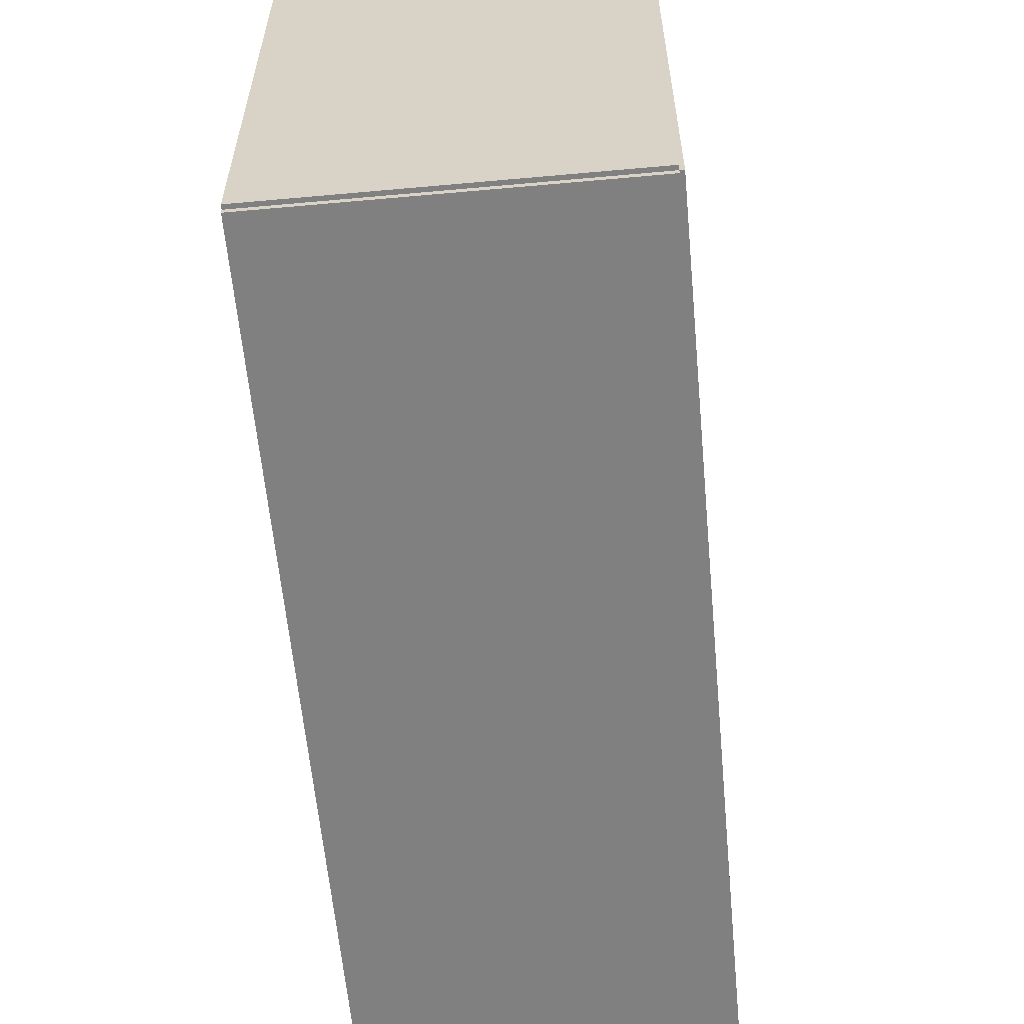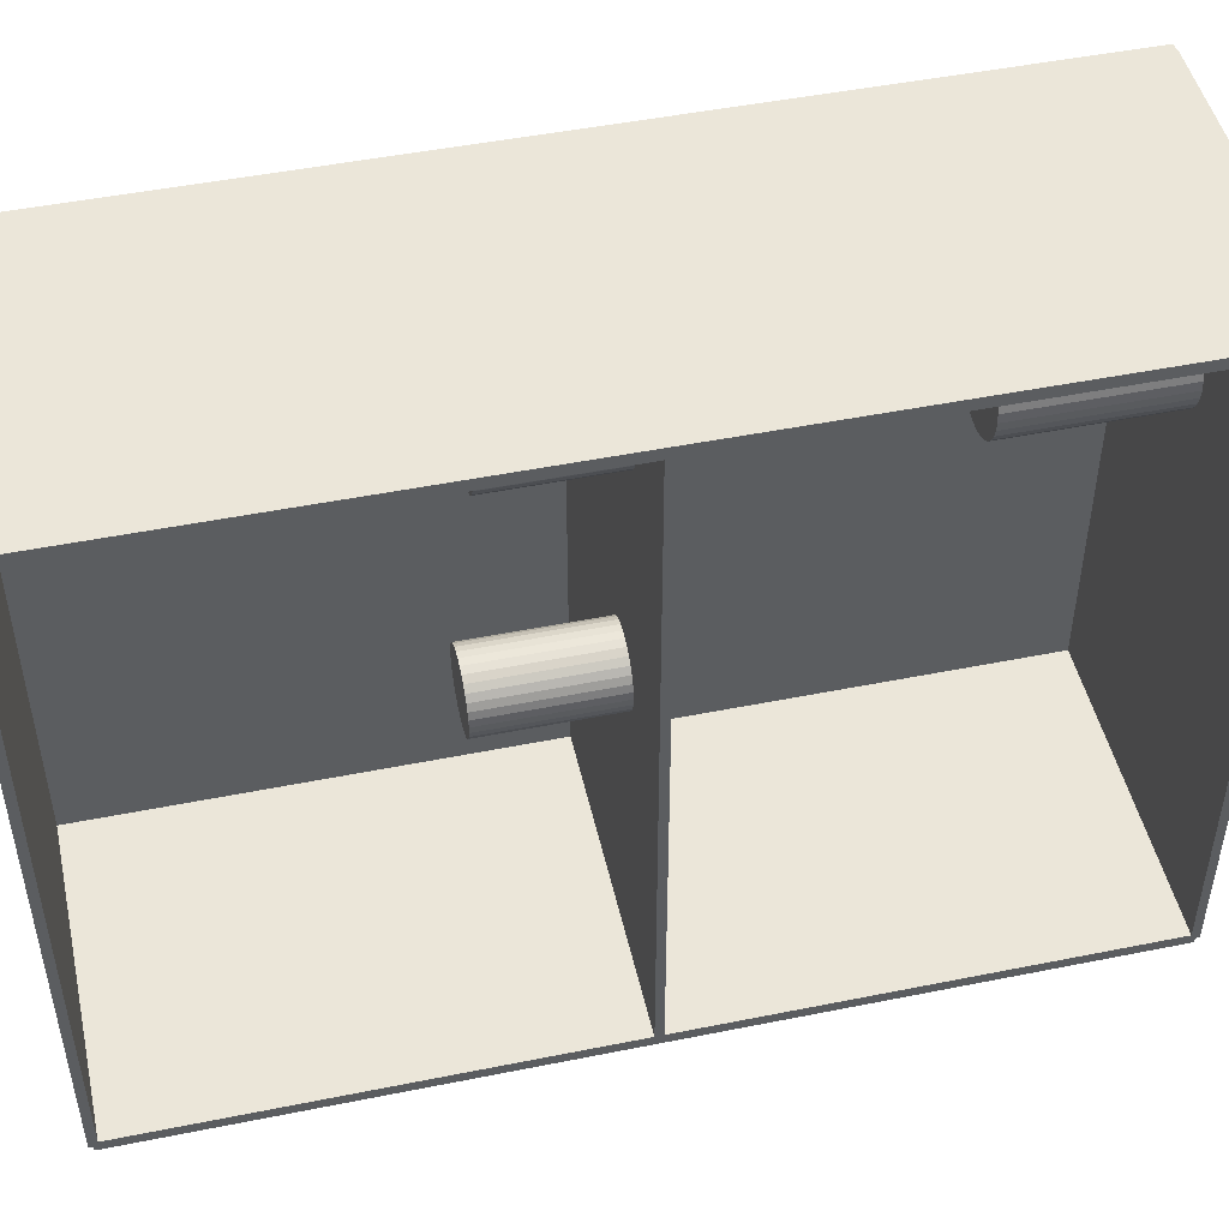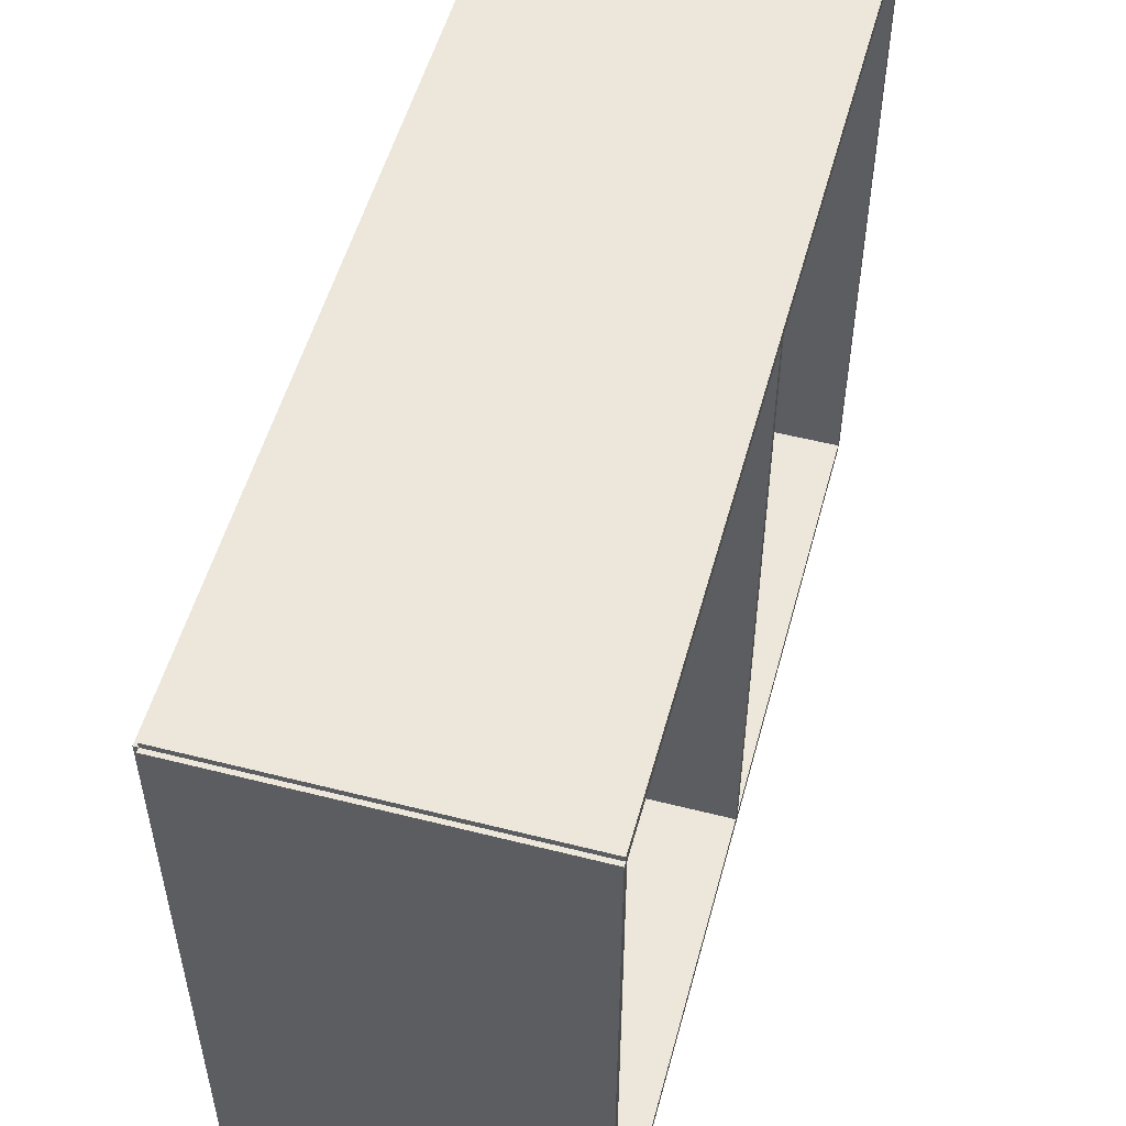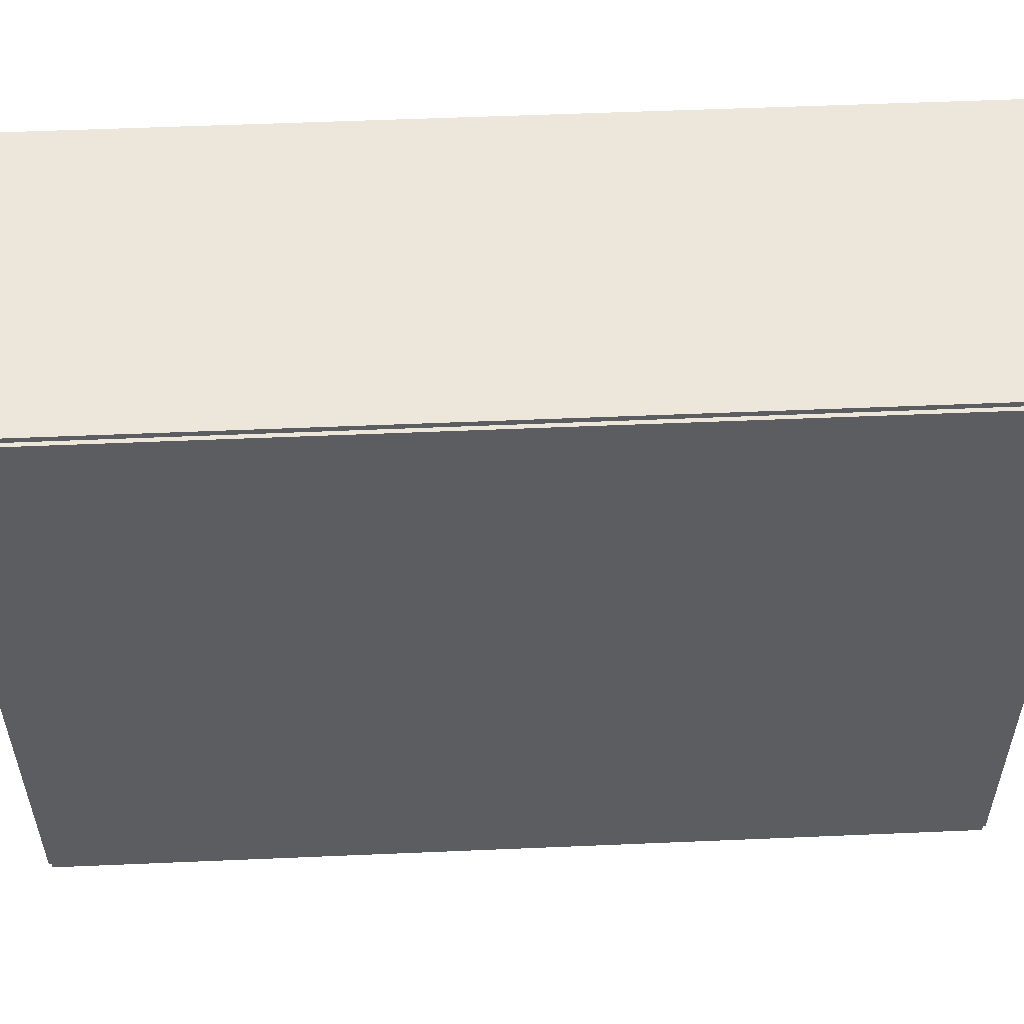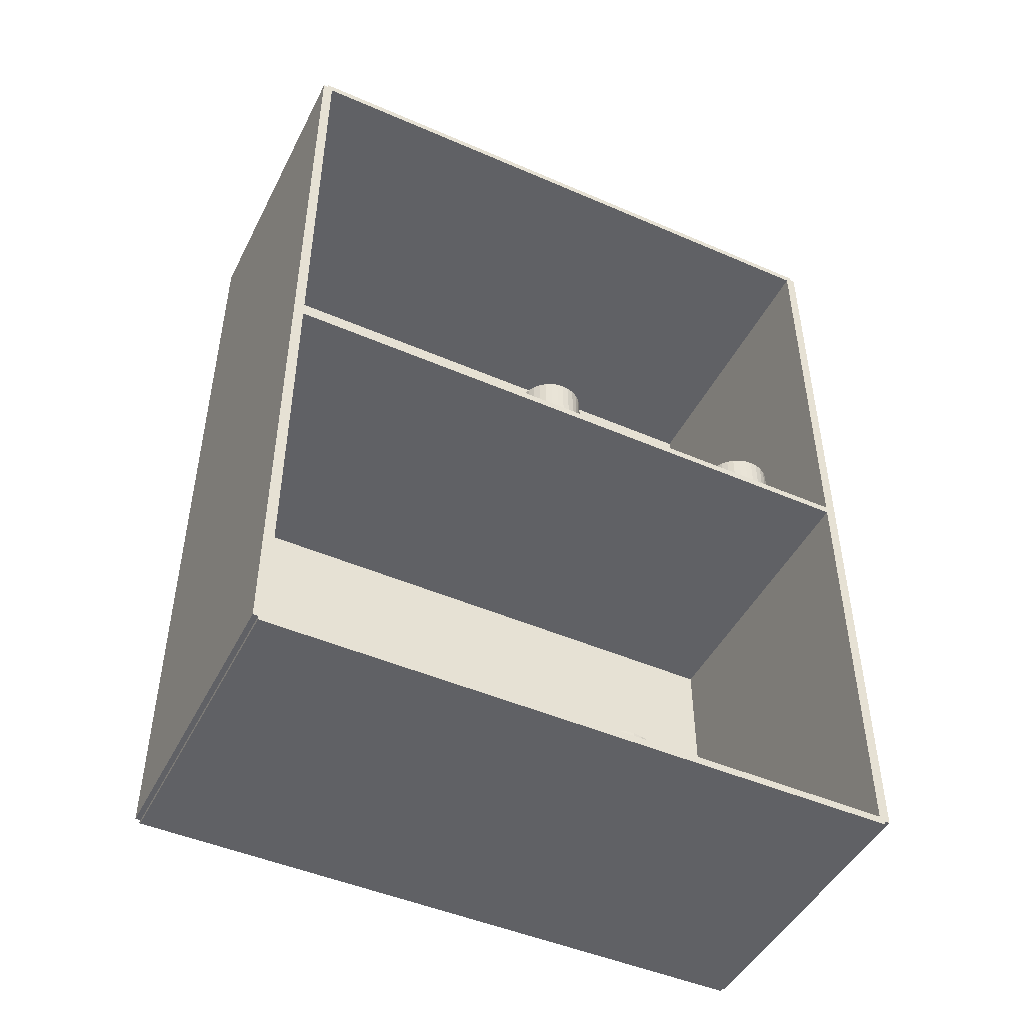
<metadata>
{"format":"obj","ext":"obj","renderer":"f3d","projection":"perspective","resolution":1024,"background":"white","views":[{"elev":-60.2,"azim":-174.7,"up":"+Y"},{"elev":48.1,"azim":77.3,"up":"+Y"},{"elev":53.3,"azim":15.2,"up":"+Y"},{"elev":53.9,"azim":-92.6,"up":"+Y"},{"elev":-47.2,"azim":63.9,"up":"+Z"}]}
</metadata>
<code>
v -0.1004 -0.2062 -0.002532
v -0.1004 -0.2062 0.002532
v -0.1004 0.2062 -0.002532
v -0.1004 0.2062 0.002532
v 0.1004 -0.2062 -0.002532
v 0.1004 -0.2062 0.002532
v 0.1004 0.2062 -0.002532
v 0.1004 0.2062 0.002532
v -0.09784 -0.2062 0
v -0.1029 -0.2062 0
v -0.09784 0.2062 0
v -0.1029 0.2062 0
v -0.09784 -0.2062 0.5625
v -0.1029 -0.2062 0.5625
v -0.09784 0.2062 0.5625
v -0.1029 0.2062 0.5625
v -0.1004 -0.2062 0.2787
v -0.1004 -0.2062 0.2838
v -0.1004 0.2062 0.2787
v -0.1004 0.2062 0.2838
v 0.1004 -0.2062 0.2787
v 0.1004 -0.2062 0.2838
v 0.1004 0.2062 0.2787
v 0.1004 0.2062 0.2838
v -0.1004 0.2028 0.5625
v -0.1004 0.2095 0.5625
v -0.1004 0.2028 0
v -0.1004 0.2095 0
v 0.1004 0.2028 0.5625
v 0.1004 0.2095 0.5625
v 0.1004 0.2028 0
v 0.1004 0.2095 0
v -0.1004 -0.2028 0
v -0.1004 -0.2095 0
v -0.1004 -0.2028 0.5625
v -0.1004 -0.2095 0.5625
v 0.1004 -0.2028 0
v 0.1004 -0.2095 0
v 0.1004 -0.2028 0.5625
v 0.1004 -0.2095 0.5625
v -0.1004 -0.2062 0.56
v -0.1004 -0.2062 0.565
v -0.1004 0.2062 0.56
v -0.1004 0.2062 0.565
v 0.1004 -0.2062 0.56
v 0.1004 -0.2062 0.565
v 0.1004 0.2062 0.56
v 0.1004 0.2062 0.565
v -0.02555 0.08946 0.005065
v 0.001517 0.08946 0.005065
v 0.001517 0.08946 0.1035
v -0.02555 0.08946 0.1035
v 0.0009965 0.09474 0.005065
v 0.0009965 0.09474 0.1035
v -0.000544 0.09982 0.005065
v -0.000544 0.09982 0.1035
v -0.003046 0.1045 0.005065
v -0.003046 0.1045 0.1035
v -0.006412 0.1086 0.005065
v -0.006412 0.1086 0.1035
v -0.01051 0.112 0.005065
v -0.01051 0.112 0.1035
v -0.01519 0.1145 0.005065
v -0.01519 0.1145 0.1035
v -0.02027 0.116 0.005065
v -0.02027 0.116 0.1035
v -0.02555 0.1165 0.005065
v -0.02555 0.1165 0.1035
v -0.03084 0.116 0.005065
v -0.03084 0.116 0.1035
v -0.03591 0.1145 0.005065
v -0.03591 0.1145 0.1035
v -0.04059 0.112 0.005065
v -0.04059 0.112 0.1035
v -0.0447 0.1086 0.005065
v -0.0447 0.1086 0.1035
v -0.04806 0.1045 0.005065
v -0.04806 0.1045 0.1035
v -0.05056 0.09982 0.005065
v -0.05056 0.09982 0.1035
v -0.0521 0.09474 0.005065
v -0.0521 0.09474 0.1035
v -0.05262 0.08946 0.005065
v -0.05262 0.08946 0.1035
v -0.0521 0.08418 0.005065
v -0.0521 0.08418 0.1035
v -0.05056 0.0791 0.005065
v -0.05056 0.0791 0.1035
v -0.04806 0.07442 0.005065
v -0.04806 0.07442 0.1035
v -0.0447 0.07032 0.005065
v -0.0447 0.07032 0.1035
v -0.04059 0.06695 0.005065
v -0.04059 0.06695 0.1035
v -0.03591 0.06445 0.005065
v -0.03591 0.06445 0.1035
v -0.03084 0.06291 0.005065
v -0.03084 0.06291 0.1035
v -0.02555 0.06239 0.005065
v -0.02555 0.06239 0.1035
v -0.02027 0.06291 0.005065
v -0.02027 0.06291 0.1035
v -0.01519 0.06445 0.005065
v -0.01519 0.06445 0.1035
v -0.01051 0.06695 0.005065
v -0.01051 0.06695 0.1035
v -0.006412 0.07032 0.005065
v -0.006412 0.07032 0.1035
v -0.003046 0.07442 0.005065
v -0.003046 0.07442 0.1035
v -0.000544 0.0791 0.005065
v -0.000544 0.0791 0.1035
v 0.0009965 0.08418 0.005065
v 0.0009965 0.08418 0.1035
v 0.0387 0.1698 0.2863
v 0.06203 0.1698 0.2863
v 0.06203 0.1698 0.3552
v 0.0387 0.1698 0.3552
v 0.06158 0.1743 0.2863
v 0.06158 0.1743 0.3552
v 0.06025 0.1787 0.2863
v 0.06025 0.1787 0.3552
v 0.05809 0.1827 0.2863
v 0.05809 0.1827 0.3552
v 0.05519 0.1863 0.2863
v 0.05519 0.1863 0.3552
v 0.05166 0.1892 0.2863
v 0.05166 0.1892 0.3552
v 0.04763 0.1913 0.2863
v 0.04763 0.1913 0.3552
v 0.04325 0.1926 0.2863
v 0.04325 0.1926 0.3552
v 0.0387 0.1931 0.2863
v 0.0387 0.1931 0.3552
v 0.03415 0.1926 0.2863
v 0.03415 0.1926 0.3552
v 0.02978 0.1913 0.2863
v 0.02978 0.1913 0.3552
v 0.02575 0.1892 0.2863
v 0.02575 0.1892 0.3552
v 0.02221 0.1863 0.2863
v 0.02221 0.1863 0.3552
v 0.01931 0.1827 0.2863
v 0.01931 0.1827 0.3552
v 0.01716 0.1787 0.2863
v 0.01716 0.1787 0.3552
v 0.01583 0.1743 0.2863
v 0.01583 0.1743 0.3552
v 0.01538 0.1698 0.2863
v 0.01538 0.1698 0.3552
v 0.01583 0.1652 0.2863
v 0.01583 0.1652 0.3552
v 0.01716 0.1608 0.2863
v 0.01716 0.1608 0.3552
v 0.01931 0.1568 0.2863
v 0.01931 0.1568 0.3552
v 0.02221 0.1533 0.2863
v 0.02221 0.1533 0.3552
v 0.02575 0.1504 0.2863
v 0.02575 0.1504 0.3552
v 0.02978 0.1482 0.2863
v 0.02978 0.1482 0.3552
v 0.03415 0.1469 0.2863
v 0.03415 0.1469 0.3552
v 0.0387 0.1464 0.2863
v 0.0387 0.1464 0.3552
v 0.04325 0.1469 0.2863
v 0.04325 0.1469 0.3552
v 0.04763 0.1482 0.2863
v 0.04763 0.1482 0.3552
v 0.05166 0.1504 0.2863
v 0.05166 0.1504 0.3552
v 0.05519 0.1533 0.2863
v 0.05519 0.1533 0.3552
v 0.05809 0.1568 0.2863
v 0.05809 0.1568 0.3552
v 0.06025 0.1608 0.2863
v 0.06025 0.1608 0.3552
v 0.06158 0.1652 0.2863
v 0.06158 0.1652 0.3552
v 0.03842 0.01125 0.2863
v 0.06079 0.01125 0.2863
v 0.06079 0.01125 0.3622
v 0.03842 0.01125 0.3622
v 0.06036 0.01561 0.2863
v 0.06036 0.01561 0.3622
v 0.05909 0.01981 0.2863
v 0.05909 0.01981 0.3622
v 0.05702 0.02368 0.2863
v 0.05702 0.02368 0.3622
v 0.05424 0.02707 0.2863
v 0.05424 0.02707 0.3622
v 0.05085 0.02985 0.2863
v 0.05085 0.02985 0.3622
v 0.04698 0.03192 0.2863
v 0.04698 0.03192 0.3622
v 0.04279 0.03319 0.2863
v 0.04279 0.03319 0.3622
v 0.03842 0.03362 0.2863
v 0.03842 0.03362 0.3622
v 0.03406 0.03319 0.2863
v 0.03406 0.03319 0.3622
v 0.02986 0.03192 0.2863
v 0.02986 0.03192 0.3622
v 0.02599 0.02985 0.2863
v 0.02599 0.02985 0.3622
v 0.0226 0.02707 0.2863
v 0.0226 0.02707 0.3622
v 0.01982 0.02368 0.2863
v 0.01982 0.02368 0.3622
v 0.01775 0.01981 0.2863
v 0.01775 0.01981 0.3622
v 0.01648 0.01561 0.2863
v 0.01648 0.01561 0.3622
v 0.01605 0.01125 0.2863
v 0.01605 0.01125 0.3622
v 0.01648 0.006883 0.2863
v 0.01648 0.006883 0.3622
v 0.01775 0.002687 0.2863
v 0.01775 0.002687 0.3622
v 0.01982 -0.001181 0.2863
v 0.01982 -0.001181 0.3622
v 0.0226 -0.004571 0.2863
v 0.0226 -0.004571 0.3622
v 0.02599 -0.007353 0.2863
v 0.02599 -0.007353 0.3622
v 0.02986 -0.009421 0.2863
v 0.02986 -0.009421 0.3622
v 0.03406 -0.01069 0.2863
v 0.03406 -0.01069 0.3622
v 0.03842 -0.01112 0.2863
v 0.03842 -0.01112 0.3622
v 0.04279 -0.01069 0.2863
v 0.04279 -0.01069 0.3622
v 0.04698 -0.009421 0.2863
v 0.04698 -0.009421 0.3622
v 0.05085 -0.007353 0.2863
v 0.05085 -0.007353 0.3622
v 0.05424 -0.004571 0.2863
v 0.05424 -0.004571 0.3622
v 0.05702 -0.001181 0.2863
v 0.05702 -0.001181 0.3622
v 0.05909 0.002687 0.2863
v 0.05909 0.002687 0.3622
v 0.06036 0.006883 0.2863
v 0.06036 0.006883 0.3622
f 2 4 1
f 5 2 1
f 1 4 3
f 3 5 1
f 2 8 4
f 6 2 5
f 6 8 2
f 4 8 3
f 7 5 3
f 3 8 7
f 7 6 5
f 8 6 7
f 10 12 9
f 13 10 9
f 9 12 11
f 11 13 9
f 10 16 12
f 14 10 13
f 14 16 10
f 12 16 11
f 15 13 11
f 11 16 15
f 15 14 13
f 16 14 15
f 18 20 17
f 21 18 17
f 17 20 19
f 19 21 17
f 18 24 20
f 22 18 21
f 22 24 18
f 20 24 19
f 23 21 19
f 19 24 23
f 23 22 21
f 24 22 23
f 26 28 25
f 29 26 25
f 25 28 27
f 27 29 25
f 26 32 28
f 30 26 29
f 30 32 26
f 28 32 27
f 31 29 27
f 27 32 31
f 31 30 29
f 32 30 31
f 34 36 33
f 37 34 33
f 33 36 35
f 35 37 33
f 34 40 36
f 38 34 37
f 38 40 34
f 36 40 35
f 39 37 35
f 35 40 39
f 39 38 37
f 40 38 39
f 42 44 41
f 45 42 41
f 41 44 43
f 43 45 41
f 42 48 44
f 46 42 45
f 46 48 42
f 44 48 43
f 47 45 43
f 43 48 47
f 47 46 45
f 48 46 47
f 50 49 53
f 50 53 51
f 51 53 54
f 51 54 52
f 53 49 55
f 53 55 54
f 54 55 56
f 54 56 52
f 55 49 57
f 55 57 56
f 56 57 58
f 56 58 52
f 57 49 59
f 57 59 58
f 58 59 60
f 58 60 52
f 59 49 61
f 59 61 60
f 60 61 62
f 60 62 52
f 61 49 63
f 61 63 62
f 62 63 64
f 62 64 52
f 63 49 65
f 63 65 64
f 64 65 66
f 64 66 52
f 65 49 67
f 65 67 66
f 66 67 68
f 66 68 52
f 67 49 69
f 67 69 68
f 68 69 70
f 68 70 52
f 69 49 71
f 69 71 70
f 70 71 72
f 70 72 52
f 71 49 73
f 71 73 72
f 72 73 74
f 72 74 52
f 73 49 75
f 73 75 74
f 74 75 76
f 74 76 52
f 75 49 77
f 75 77 76
f 76 77 78
f 76 78 52
f 77 49 79
f 77 79 78
f 78 79 80
f 78 80 52
f 79 49 81
f 79 81 80
f 80 81 82
f 80 82 52
f 81 49 83
f 81 83 82
f 82 83 84
f 82 84 52
f 83 49 85
f 83 85 84
f 84 85 86
f 84 86 52
f 85 49 87
f 85 87 86
f 86 87 88
f 86 88 52
f 87 49 89
f 87 89 88
f 88 89 90
f 88 90 52
f 89 49 91
f 89 91 90
f 90 91 92
f 90 92 52
f 91 49 93
f 91 93 92
f 92 93 94
f 92 94 52
f 93 49 95
f 93 95 94
f 94 95 96
f 94 96 52
f 95 49 97
f 95 97 96
f 96 97 98
f 96 98 52
f 97 49 99
f 97 99 98
f 98 99 100
f 98 100 52
f 99 49 101
f 99 101 100
f 100 101 102
f 100 102 52
f 101 49 103
f 101 103 102
f 102 103 104
f 102 104 52
f 103 49 105
f 103 105 104
f 104 105 106
f 104 106 52
f 105 49 107
f 105 107 106
f 106 107 108
f 106 108 52
f 107 49 109
f 107 109 108
f 108 109 110
f 108 110 52
f 109 49 111
f 109 111 110
f 110 111 112
f 110 112 52
f 111 49 113
f 111 113 112
f 112 113 114
f 112 114 52
f 113 49 50
f 113 50 114
f 114 50 51
f 114 51 52
f 116 115 119
f 116 119 117
f 117 119 120
f 117 120 118
f 119 115 121
f 119 121 120
f 120 121 122
f 120 122 118
f 121 115 123
f 121 123 122
f 122 123 124
f 122 124 118
f 123 115 125
f 123 125 124
f 124 125 126
f 124 126 118
f 125 115 127
f 125 127 126
f 126 127 128
f 126 128 118
f 127 115 129
f 127 129 128
f 128 129 130
f 128 130 118
f 129 115 131
f 129 131 130
f 130 131 132
f 130 132 118
f 131 115 133
f 131 133 132
f 132 133 134
f 132 134 118
f 133 115 135
f 133 135 134
f 134 135 136
f 134 136 118
f 135 115 137
f 135 137 136
f 136 137 138
f 136 138 118
f 137 115 139
f 137 139 138
f 138 139 140
f 138 140 118
f 139 115 141
f 139 141 140
f 140 141 142
f 140 142 118
f 141 115 143
f 141 143 142
f 142 143 144
f 142 144 118
f 143 115 145
f 143 145 144
f 144 145 146
f 144 146 118
f 145 115 147
f 145 147 146
f 146 147 148
f 146 148 118
f 147 115 149
f 147 149 148
f 148 149 150
f 148 150 118
f 149 115 151
f 149 151 150
f 150 151 152
f 150 152 118
f 151 115 153
f 151 153 152
f 152 153 154
f 152 154 118
f 153 115 155
f 153 155 154
f 154 155 156
f 154 156 118
f 155 115 157
f 155 157 156
f 156 157 158
f 156 158 118
f 157 115 159
f 157 159 158
f 158 159 160
f 158 160 118
f 159 115 161
f 159 161 160
f 160 161 162
f 160 162 118
f 161 115 163
f 161 163 162
f 162 163 164
f 162 164 118
f 163 115 165
f 163 165 164
f 164 165 166
f 164 166 118
f 165 115 167
f 165 167 166
f 166 167 168
f 166 168 118
f 167 115 169
f 167 169 168
f 168 169 170
f 168 170 118
f 169 115 171
f 169 171 170
f 170 171 172
f 170 172 118
f 171 115 173
f 171 173 172
f 172 173 174
f 172 174 118
f 173 115 175
f 173 175 174
f 174 175 176
f 174 176 118
f 175 115 177
f 175 177 176
f 176 177 178
f 176 178 118
f 177 115 179
f 177 179 178
f 178 179 180
f 178 180 118
f 179 115 116
f 179 116 180
f 180 116 117
f 180 117 118
f 182 181 185
f 182 185 183
f 183 185 186
f 183 186 184
f 185 181 187
f 185 187 186
f 186 187 188
f 186 188 184
f 187 181 189
f 187 189 188
f 188 189 190
f 188 190 184
f 189 181 191
f 189 191 190
f 190 191 192
f 190 192 184
f 191 181 193
f 191 193 192
f 192 193 194
f 192 194 184
f 193 181 195
f 193 195 194
f 194 195 196
f 194 196 184
f 195 181 197
f 195 197 196
f 196 197 198
f 196 198 184
f 197 181 199
f 197 199 198
f 198 199 200
f 198 200 184
f 199 181 201
f 199 201 200
f 200 201 202
f 200 202 184
f 201 181 203
f 201 203 202
f 202 203 204
f 202 204 184
f 203 181 205
f 203 205 204
f 204 205 206
f 204 206 184
f 205 181 207
f 205 207 206
f 206 207 208
f 206 208 184
f 207 181 209
f 207 209 208
f 208 209 210
f 208 210 184
f 209 181 211
f 209 211 210
f 210 211 212
f 210 212 184
f 211 181 213
f 211 213 212
f 212 213 214
f 212 214 184
f 213 181 215
f 213 215 214
f 214 215 216
f 214 216 184
f 215 181 217
f 215 217 216
f 216 217 218
f 216 218 184
f 217 181 219
f 217 219 218
f 218 219 220
f 218 220 184
f 219 181 221
f 219 221 220
f 220 221 222
f 220 222 184
f 221 181 223
f 221 223 222
f 222 223 224
f 222 224 184
f 223 181 225
f 223 225 224
f 224 225 226
f 224 226 184
f 225 181 227
f 225 227 226
f 226 227 228
f 226 228 184
f 227 181 229
f 227 229 228
f 228 229 230
f 228 230 184
f 229 181 231
f 229 231 230
f 230 231 232
f 230 232 184
f 231 181 233
f 231 233 232
f 232 233 234
f 232 234 184
f 233 181 235
f 233 235 234
f 234 235 236
f 234 236 184
f 235 181 237
f 235 237 236
f 236 237 238
f 236 238 184
f 237 181 239
f 237 239 238
f 238 239 240
f 238 240 184
f 239 181 241
f 239 241 240
f 240 241 242
f 240 242 184
f 241 181 243
f 241 243 242
f 242 243 244
f 242 244 184
f 243 181 245
f 243 245 244
f 244 245 246
f 244 246 184
f 245 181 182
f 245 182 246
f 246 182 183
f 246 183 184

</code>
